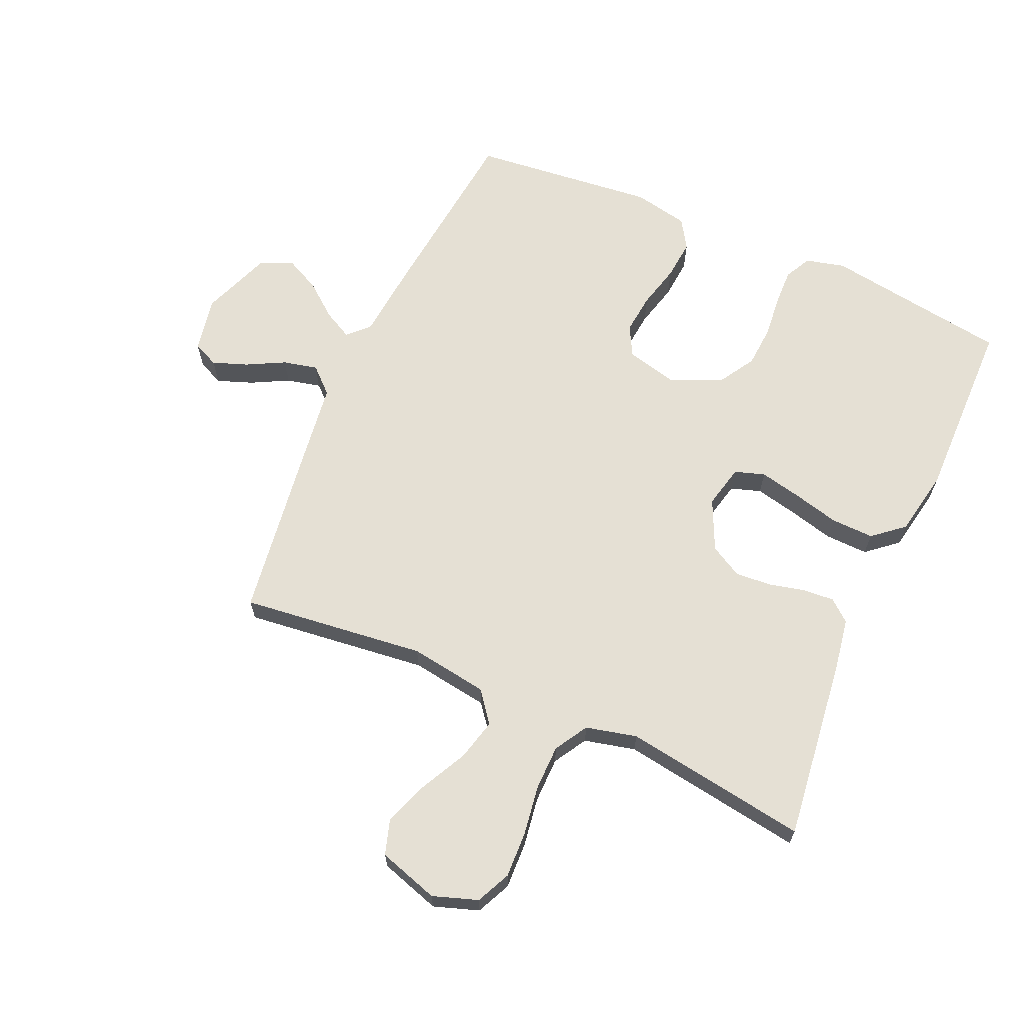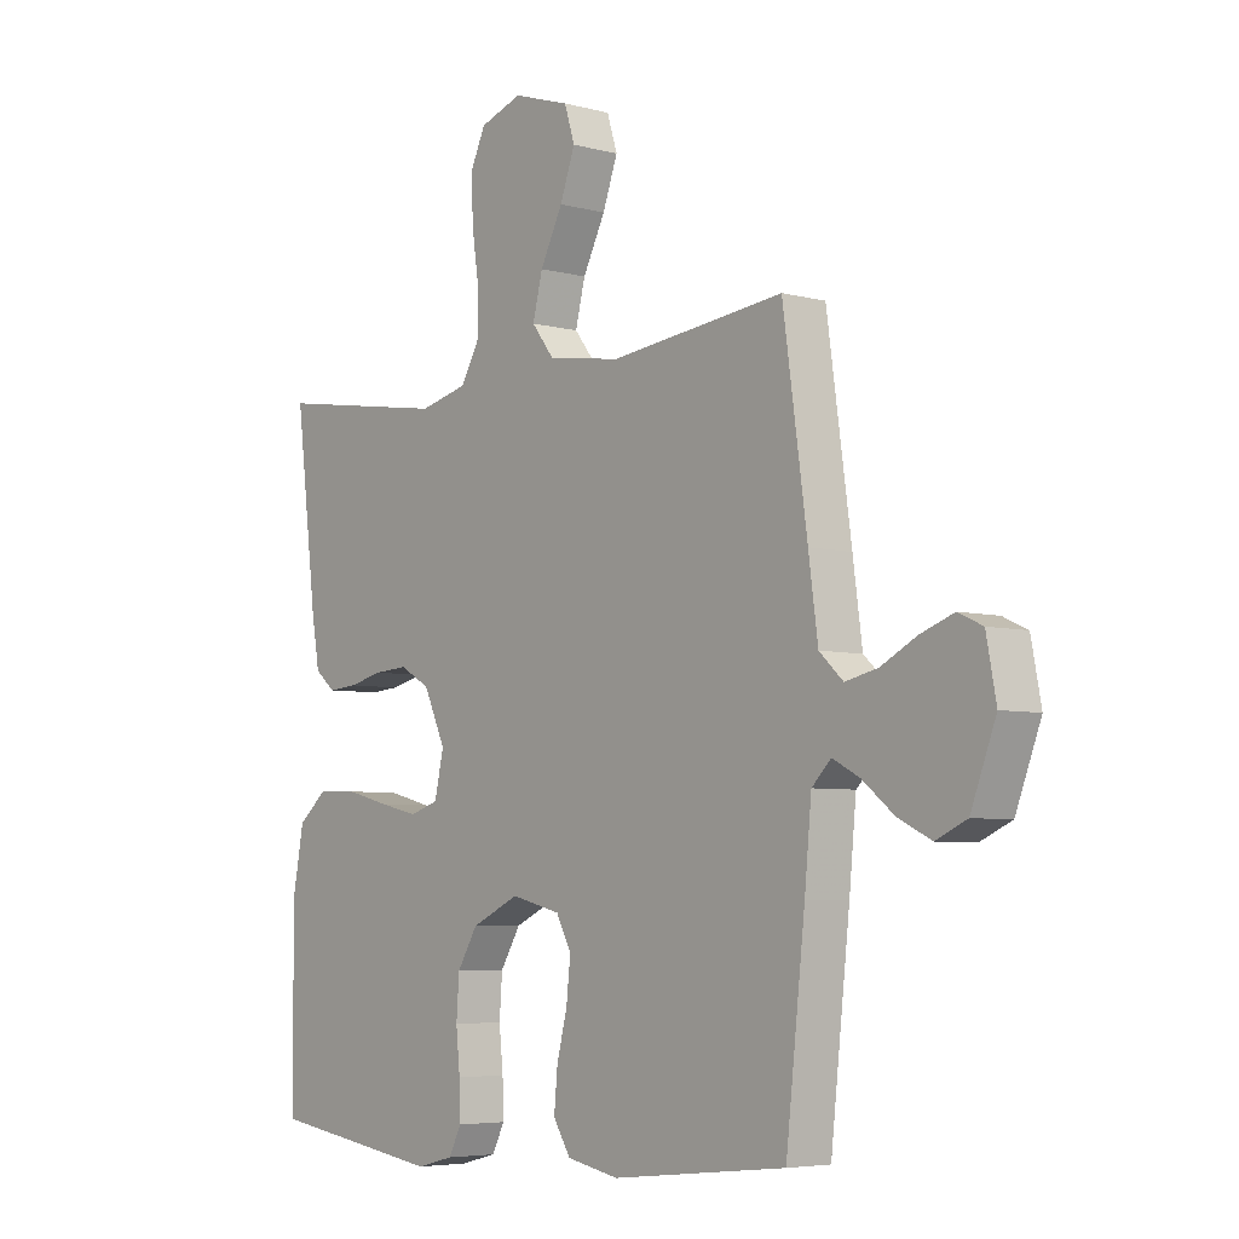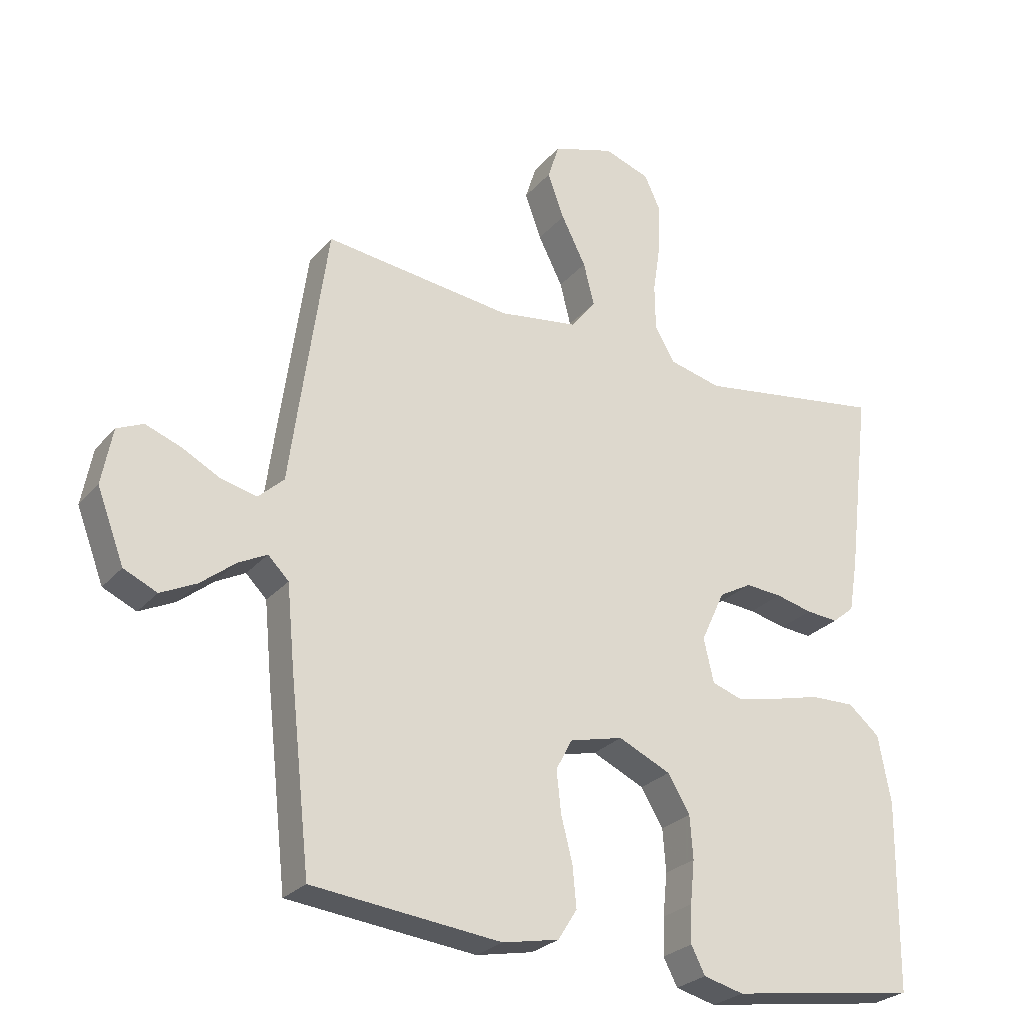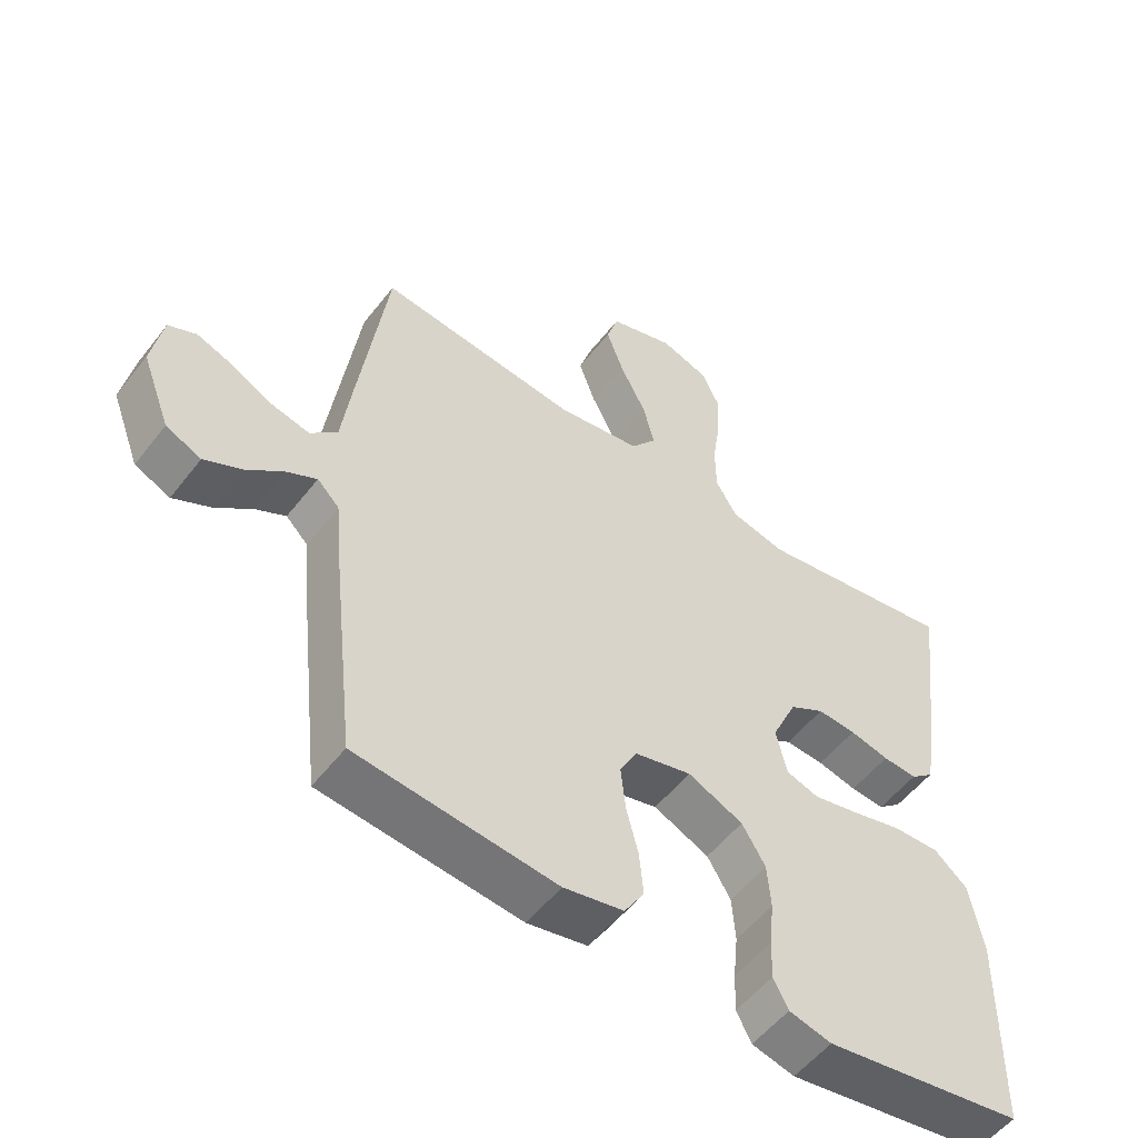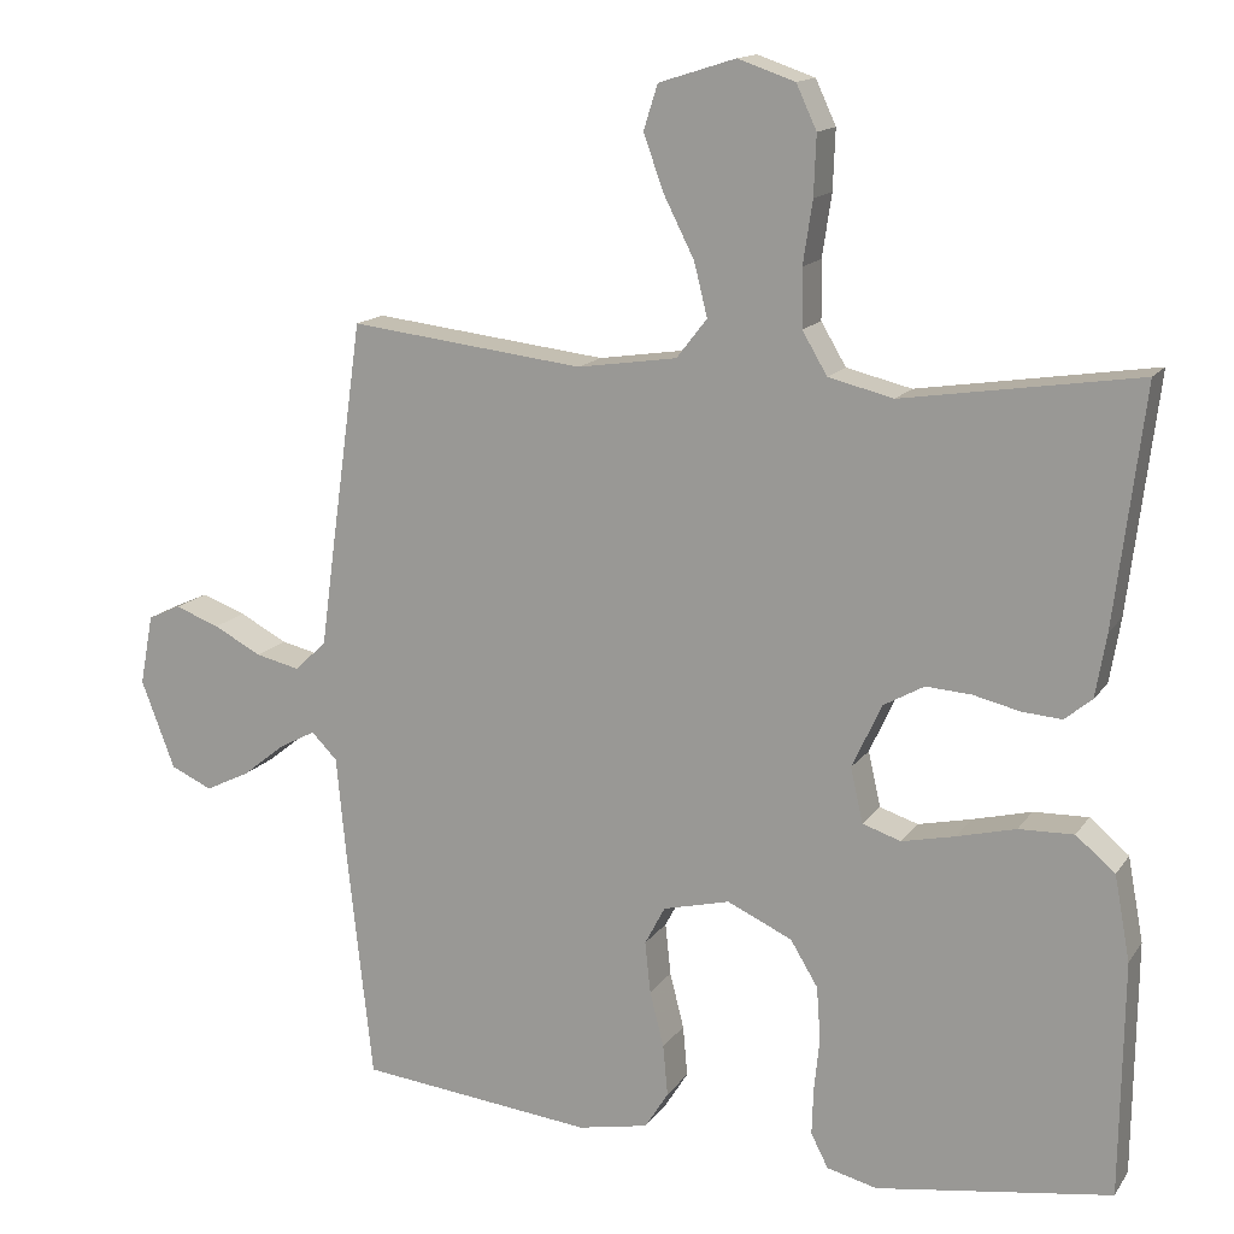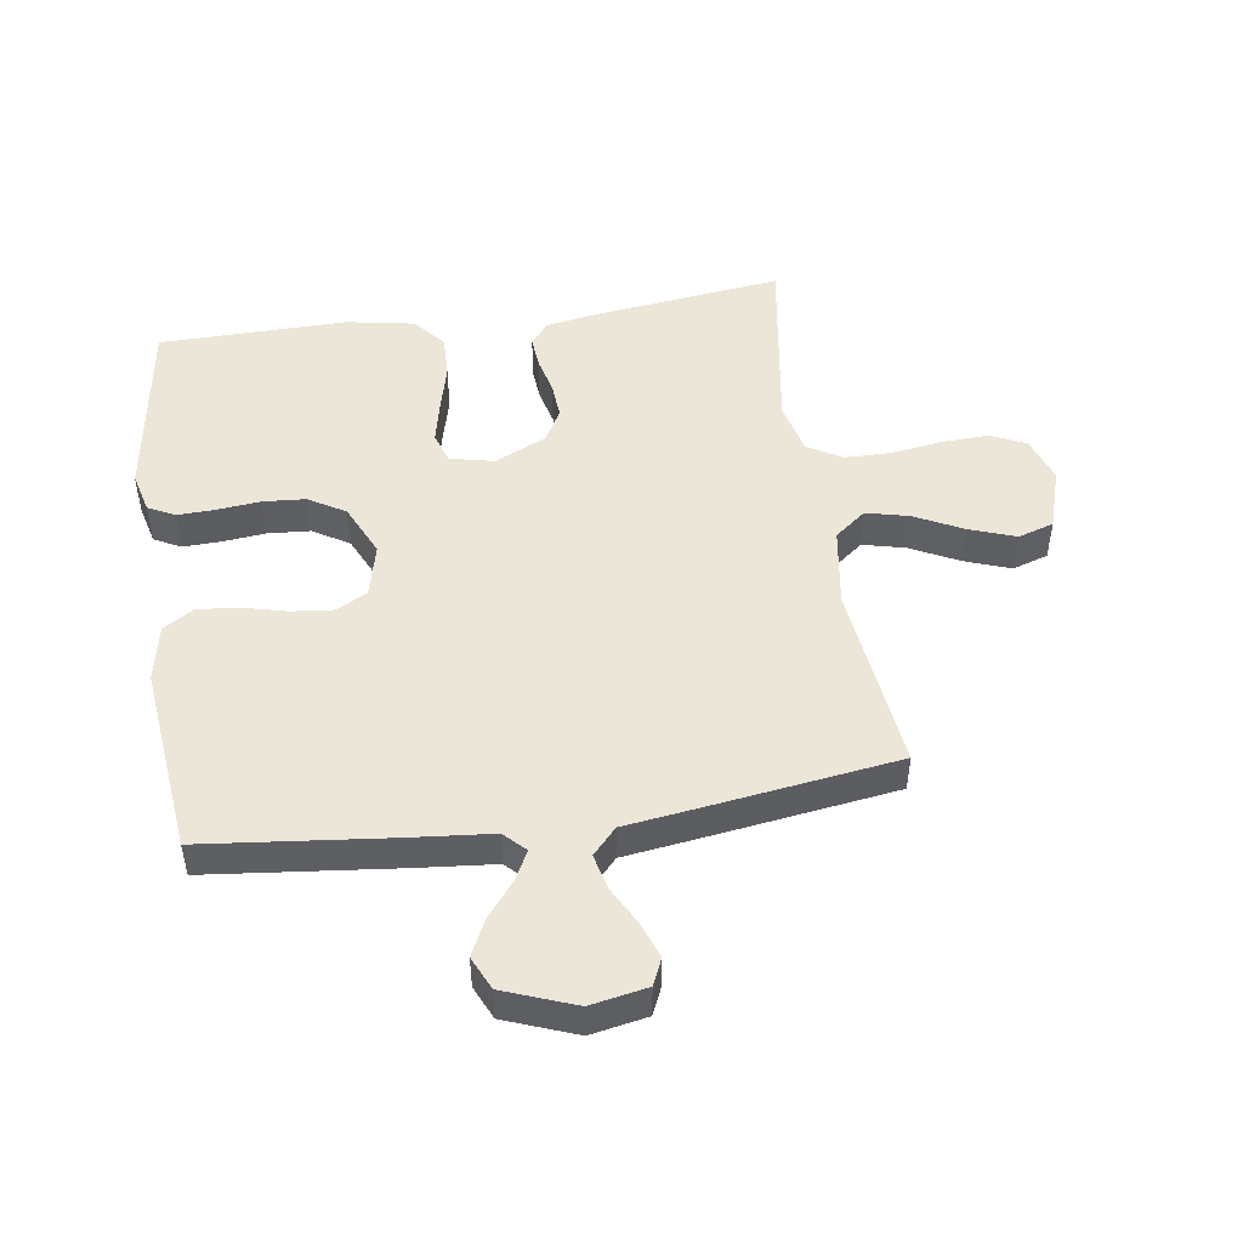
<metadata>
{"format":"obj","ext":"obj","renderer":"f3d","projection":"perspective","resolution":1024,"background":"white","views":[{"elev":65.6,"azim":23.9,"up":"+Y"},{"elev":-5.4,"azim":-129.7,"up":"+Z"},{"elev":-26.6,"azim":-31.2,"up":"+Z"},{"elev":-53.6,"azim":-36.9,"up":"+Z"},{"elev":14.6,"azim":22.4,"up":"+Z"},{"elev":48.8,"azim":-98.5,"up":"+Y"}]}
</metadata>
<code>
v -0.5 0.07 -0.5
v -0.533 0.07 -0.2
v -0.545 0.07 -0.074
v -0.578 0.07 -0.041
v -0.624 0.07 -0.065
v -0.679 0.07 -0.109
v -0.736 0.07 -0.137
v -0.789 0.07 -0.113
v -0.832 0.07 0
v -0.815 0.07 0.09
v -0.773 0.07 0.109
v -0.716 0.07 0.088
v -0.655 0.07 0.056
v -0.599 0.07 0.043
v -0.558 0.07 0.081
v -0.542 0.07 0.2
v -0.5 0.07 0.5
v -0.2 0.07 0.465
v -0.073 0.07 0.484
v -0.034 0.07 0.534
v -0.051 0.07 0.602
v -0.09 0.07 0.679
v -0.116 0.07 0.751
v -0.098 0.07 0.808
v 0 0.07 0.839
v 0.073 0.07 0.814
v 0.099 0.07 0.758
v 0.096 0.07 0.682
v 0.084 0.07 0.602
v 0.085 0.07 0.528
v 0.117 0.07 0.474
v 0.2 0.07 0.454
v 0.5 0.07 0.5
v 0.463 0.07 0.2
v 0.449 0.07 0.118
v 0.414 0.07 0.089
v 0.363 0.07 0.093
v 0.304 0.07 0.107
v 0.246 0.07 0.111
v 0.194 0.07 0.082
v 0.156 0.07 0
v 0.172 0.07 -0.07
v 0.221 0.07 -0.086
v 0.289 0.07 -0.071
v 0.364 0.07 -0.052
v 0.434 0.07 -0.05
v 0.484 0.07 -0.092
v 0.504 0.07 -0.2
v 0.5 0.07 -0.5
v 0.2 0.07 -0.545
v 0.136 0.07 -0.529
v 0.114 0.07 -0.486
v 0.116 0.07 -0.426
v 0.123 0.07 -0.358
v 0.118 0.07 -0.29
v 0.083 0.07 -0.232
v 0 0.07 -0.194
v -0.085 0.07 -0.215
v -0.111 0.07 -0.264
v -0.104 0.07 -0.33
v -0.086 0.07 -0.401
v -0.08 0.07 -0.466
v -0.11 0.07 -0.514
v -0.2 0.07 -0.532
v -0.5 0 -0.5
v -0.533 0 -0.2
v -0.545 0 -0.074
v -0.578 0 -0.041
v -0.624 0 -0.065
v -0.679 0 -0.109
v -0.736 0 -0.137
v -0.789 0 -0.113
v -0.832 0 0
v -0.815 0 0.09
v -0.773 0 0.109
v -0.716 0 0.088
v -0.655 0 0.056
v -0.599 0 0.043
v -0.558 0 0.081
v -0.542 0 0.2
v -0.5 0 0.5
v -0.2 0 0.465
v -0.073 0 0.484
v -0.034 0 0.534
v -0.051 0 0.602
v -0.09 0 0.679
v -0.116 0 0.751
v -0.098 0 0.808
v 0 0 0.839
v 0.073 0 0.814
v 0.099 0 0.758
v 0.096 0 0.682
v 0.084 0 0.602
v 0.085 0 0.528
v 0.117 0 0.474
v 0.2 0 0.454
v 0.5 0 0.5
v 0.463 0 0.2
v 0.449 0 0.118
v 0.414 0 0.089
v 0.363 0 0.093
v 0.304 0 0.107
v 0.246 0 0.111
v 0.194 0 0.082
v 0.156 0 0
v 0.172 0 -0.07
v 0.221 0 -0.086
v 0.289 0 -0.071
v 0.364 0 -0.052
v 0.434 0 -0.05
v 0.484 0 -0.092
v 0.504 0 -0.2
v 0.5 0 -0.5
v 0.2 0 -0.545
v 0.136 0 -0.529
v 0.114 0 -0.486
v 0.116 0 -0.426
v 0.123 0 -0.358
v 0.118 0 -0.29
v 0.083 0 -0.232
v 0 0 -0.194
v -0.085 0 -0.215
v -0.111 0 -0.264
v -0.104 0 -0.33
v -0.086 0 -0.401
v -0.08 0 -0.466
v -0.11 0 -0.514
v -0.2 0 -0.532
f 60 61 62 63
f 59 60 63 64
f 51 52 53 54
f 51 54 55
f 50 51 55
f 49 50 55
f 48 49 55 56
f 44 45 46 47
f 43 44 47 48
f 42 43 48 56
f 35 36 37 38
f 35 38 39
f 32 33 34 35
f 31 32 35 39
f 30 31 39 40
f 26 27 28 29
f 26 29 30
f 25 26 30
f 21 22 23 24
f 20 21 24 25
f 15 16 17 18
f 15 18 19
f 14 15 19
f 10 11 12 13
f 10 13 14
f 9 10 14
f 8 9 14
f 5 6 7 8
f 4 5 8 14
f 3 4 14 19
f 59 64 1 2
f 58 59 2 3
f 57 58 3 19
f 41 42 56 57
f 41 57 19 20
f 30 40 41
f 20 25 30 41
f 127 126 125 124
f 128 127 124 123
f 118 117 116 115
f 119 118 115
f 119 115 114
f 119 114 113
f 120 119 113 112
f 111 110 109 108
f 112 111 108 107
f 120 112 107 106
f 102 101 100 99
f 103 102 99
f 99 98 97 96
f 103 99 96 95
f 104 103 95 94
f 93 92 91 90
f 94 93 90
f 94 90 89
f 88 87 86 85
f 89 88 85 84
f 82 81 80 79
f 83 82 79
f 83 79 78
f 77 76 75 74
f 78 77 74
f 78 74 73
f 78 73 72
f 72 71 70 69
f 78 72 69 68
f 83 78 68 67
f 66 65 128 123
f 67 66 123 122
f 83 67 122 121
f 121 120 106 105
f 84 83 121 105
f 105 104 94
f 105 94 89 84
f 1 65 66 2
f 2 66 67 3
f 3 67 68 4
f 4 68 69 5
f 5 69 70 6
f 6 70 71 7
f 7 71 72 8
f 8 72 73 9
f 9 73 74 10
f 10 74 75 11
f 11 75 76 12
f 12 76 77 13
f 13 77 78 14
f 14 78 79 15
f 15 79 80 16
f 16 80 81 17
f 17 81 82 18
f 18 82 83 19
f 19 83 84 20
f 20 84 85 21
f 21 85 86 22
f 22 86 87 23
f 23 87 88 24
f 24 88 89 25
f 25 89 90 26
f 26 90 91 27
f 27 91 92 28
f 28 92 93 29
f 29 93 94 30
f 30 94 95 31
f 31 95 96 32
f 32 96 97 33
f 33 97 98 34
f 34 98 99 35
f 35 99 100 36
f 36 100 101 37
f 37 101 102 38
f 38 102 103 39
f 39 103 104 40
f 40 104 105 41
f 41 105 106 42
f 42 106 107 43
f 43 107 108 44
f 44 108 109 45
f 45 109 110 46
f 46 110 111 47
f 47 111 112 48
f 48 112 113 49
f 49 113 114 50
f 50 114 115 51
f 51 115 116 52
f 52 116 117 53
f 53 117 118 54
f 54 118 119 55
f 55 119 120 56
f 56 120 121 57
f 57 121 122 58
f 58 122 123 59
f 59 123 124 60
f 60 124 125 61
f 61 125 126 62
f 62 126 127 63
f 63 127 128 64
f 64 128 65 1

</code>
